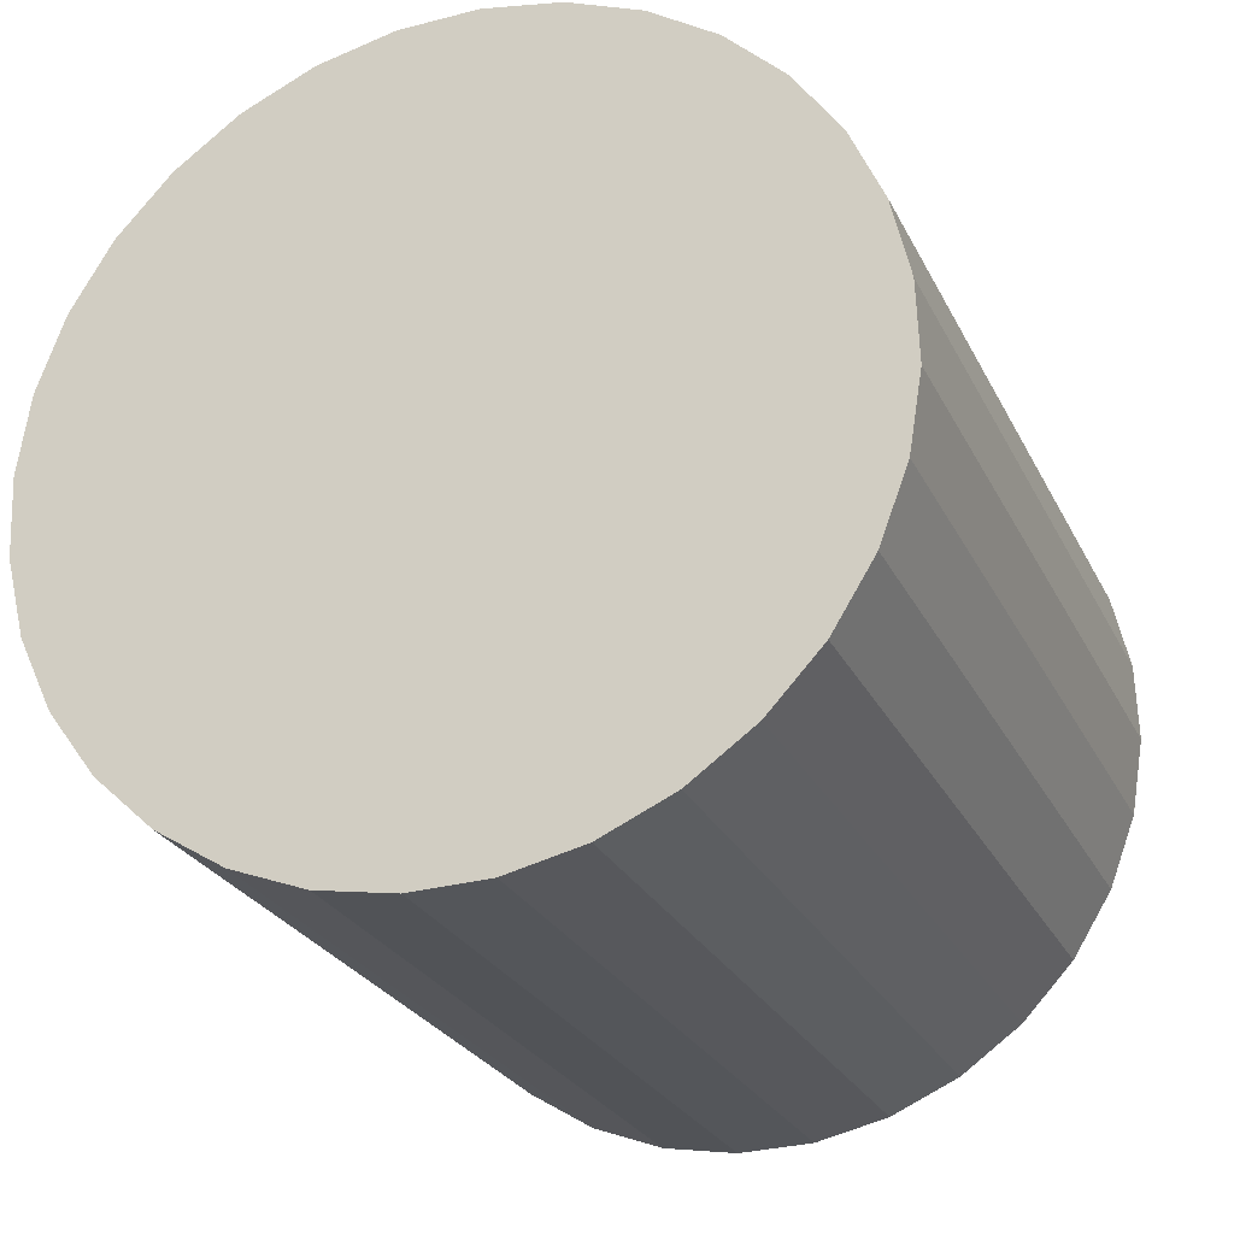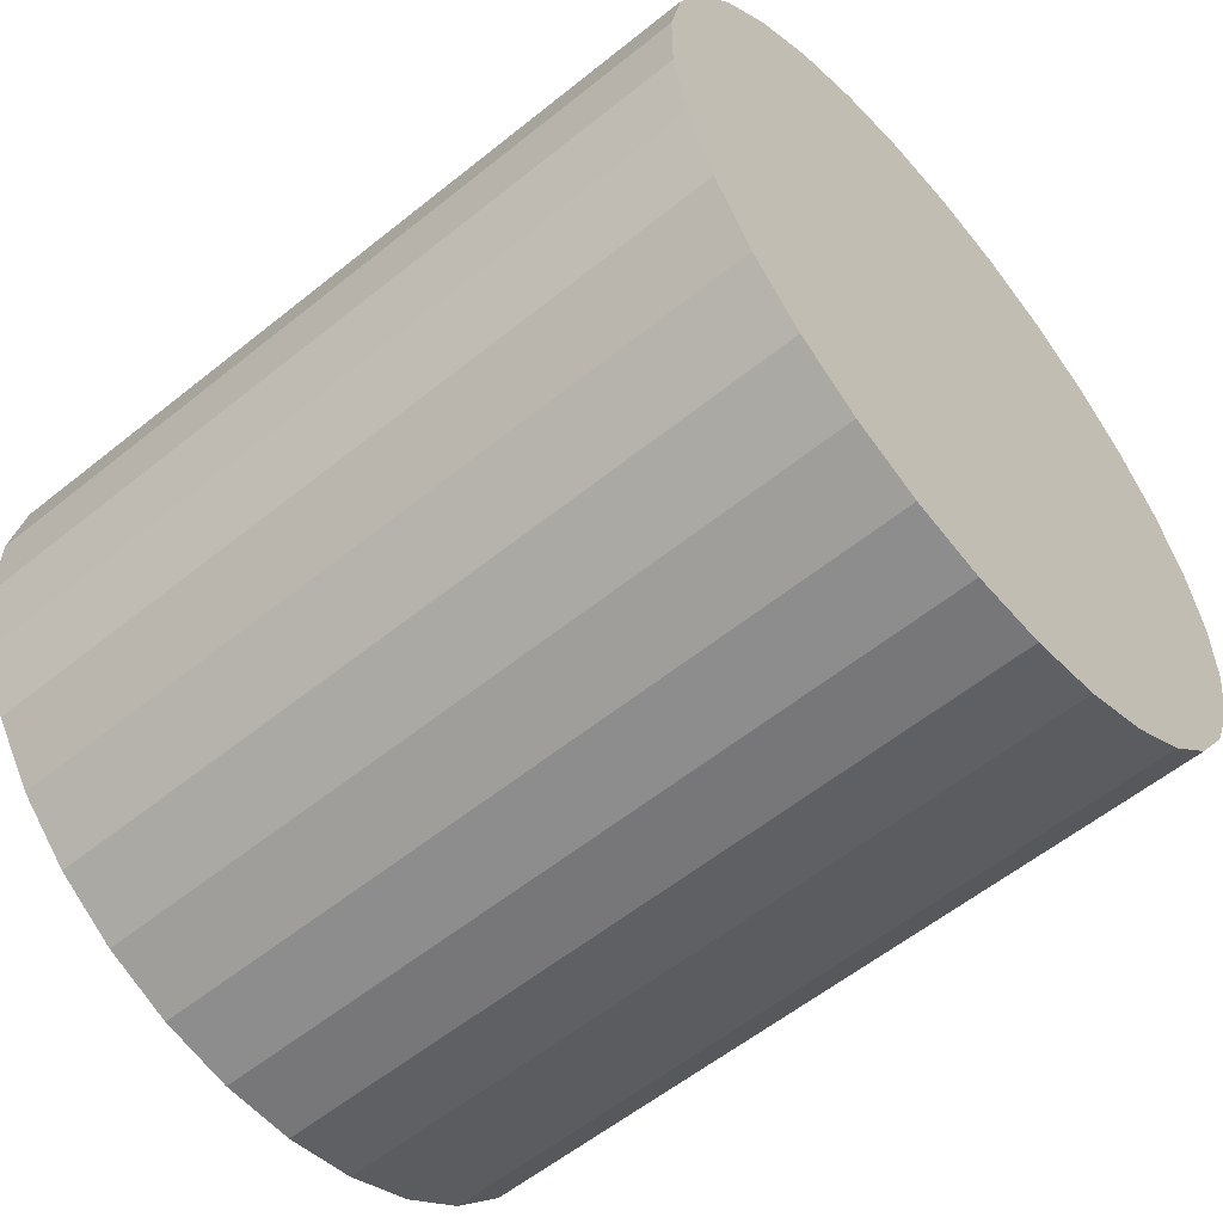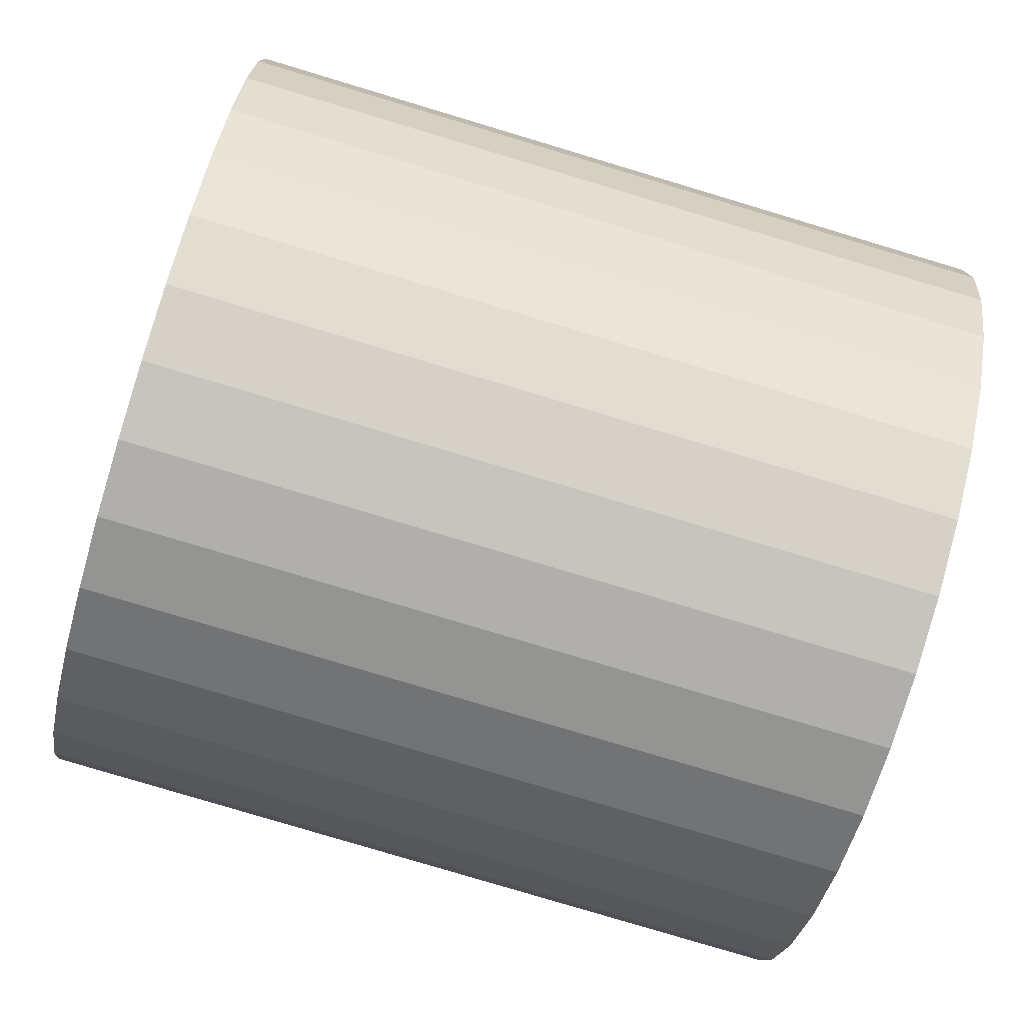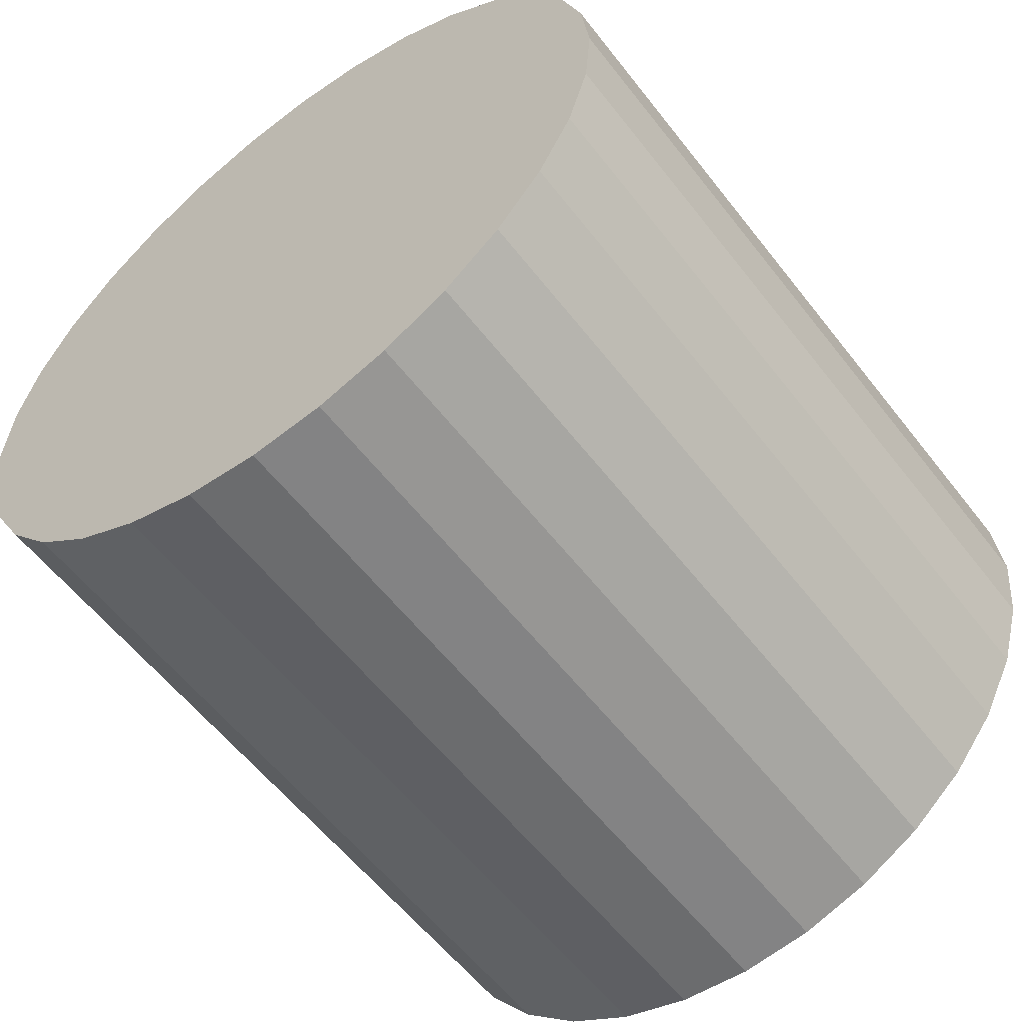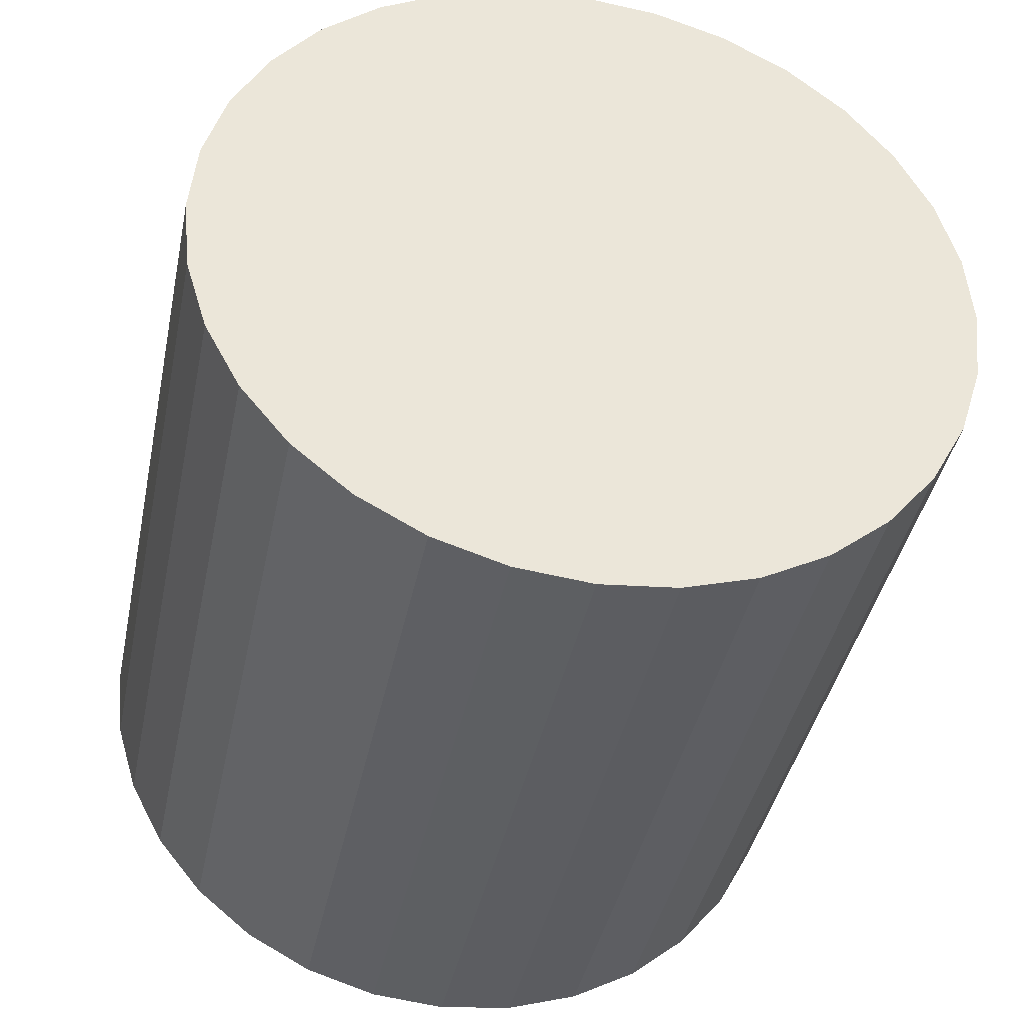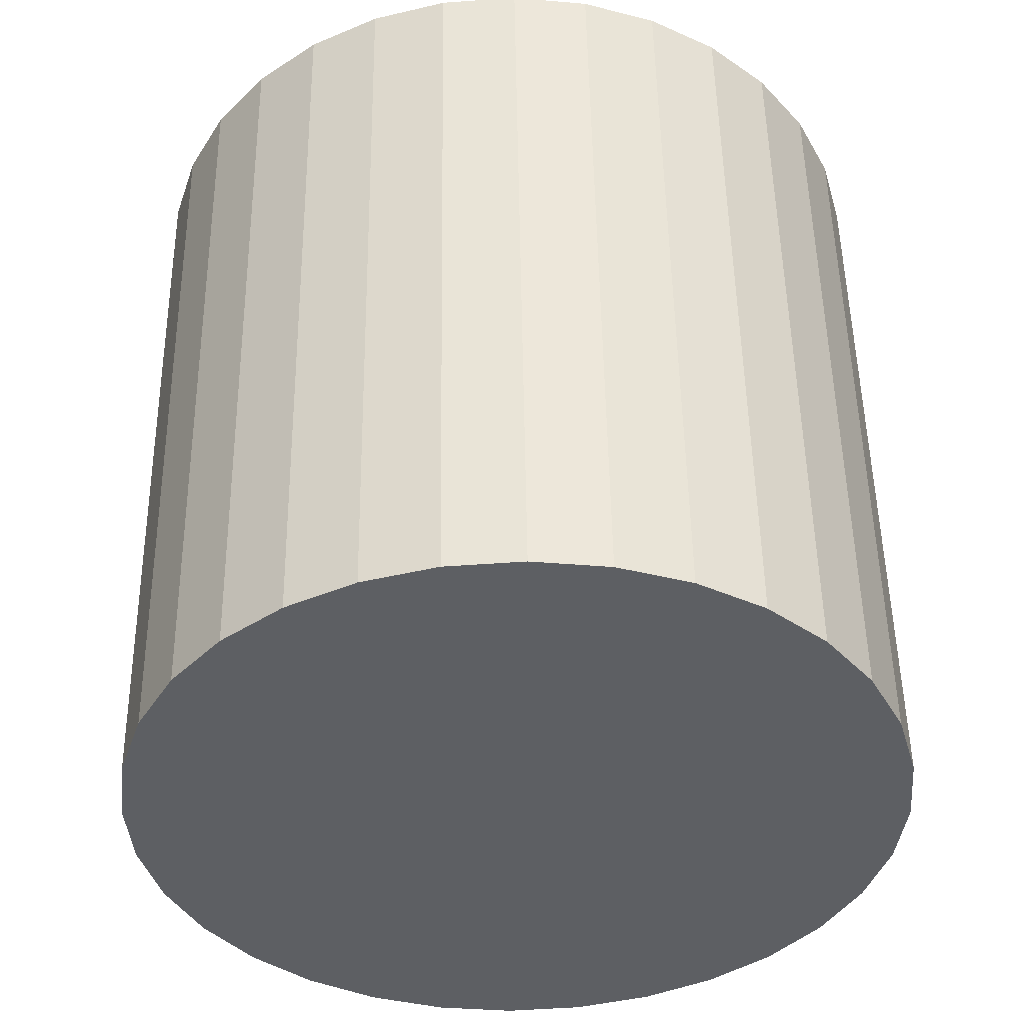
<metadata>
{"format":"obj","ext":"obj","renderer":"f3d","projection":"perspective","resolution":1024,"background":"white","views":[{"elev":-18.7,"azim":113.2,"up":"+Y"},{"elev":-66.2,"azim":-137.8,"up":"+Y"},{"elev":-71.1,"azim":-10.9,"up":"+Z"},{"elev":-60.1,"azim":132.8,"up":"+Z"},{"elev":-33.2,"azim":81.3,"up":"+Y"},{"elev":47.0,"azim":94.8,"up":"+Z"}]}
</metadata>
<code>
o radius_distal_pivot_Cylinder.001
v 0.1143 0.008819 -0.1251
v -0.1243 -0.01466 -0.1146
v 0.1121 0.03217 -0.1233
v -0.1265 0.008685 -0.1128
v 0.1102 0.05473 -0.1169
v -0.1284 0.03125 -0.1064
v 0.1086 0.07564 -0.1062
v -0.13 0.05216 -0.09577
v 0.1074 0.09409 -0.0917
v -0.1312 0.07061 -0.08123
v 0.1067 0.1094 -0.07384
v -0.1319 0.0859 -0.06337
v 0.1065 0.1209 -0.05334
v -0.1322 0.09744 -0.04287
v 0.1067 0.1283 -0.03099
v -0.1319 0.1048 -0.02052
v 0.1075 0.1311 -0.007655
v -0.1312 0.1076 0.002818
v 0.1087 0.1294 0.01578
v -0.13 0.1059 0.02625
v 0.1103 0.1232 0.0384
v -0.1284 0.09968 0.04887
v 0.1122 0.1126 0.05934
v -0.1264 0.08915 0.06982
v 0.1144 0.09823 0.07781
v -0.1242 0.07475 0.08828
v 0.1169 0.0805 0.09308
v -0.1218 0.05702 0.1036
v 0.1194 0.06013 0.1046
v -0.1193 0.03665 0.115
v 0.1219 0.0379 0.1118
v -0.1167 0.01442 0.1223
v 0.1243 0.01466 0.1146
v -0.1143 -0.008819 0.1251
v 0.1265 -0.008685 0.1128
v -0.1121 -0.03217 0.1233
v 0.1284 -0.03125 0.1064
v -0.1102 -0.05473 0.1169
v 0.13 -0.05216 0.09577
v -0.1086 -0.07564 0.1062
v 0.1312 -0.07061 0.08123
v -0.1074 -0.09409 0.0917
v 0.1319 -0.0859 0.06337
v -0.1067 -0.1094 0.07384
v 0.1322 -0.09744 0.04287
v -0.1065 -0.1209 0.05334
v 0.1319 -0.1048 0.02052
v -0.1067 -0.1283 0.03099
v 0.1312 -0.1076 -0.002819
v -0.1075 -0.1311 0.007655
v 0.13 -0.1059 -0.02625
v -0.1087 -0.1294 -0.01578
v 0.1284 -0.09968 -0.04887
v -0.1103 -0.1232 -0.0384
v 0.1264 -0.08915 -0.06982
v -0.1122 -0.1126 -0.05934
v 0.1242 -0.07475 -0.08828
v -0.1144 -0.09823 -0.07781
v 0.1218 -0.05702 -0.1036
v -0.1169 -0.0805 -0.09308
v 0.1193 -0.03665 -0.115
v -0.1194 -0.06013 -0.1046
v 0.1167 -0.01442 -0.1223
v -0.1219 -0.0379 -0.1118
f 1 2 4 3
f 3 4 6 5
f 5 6 8 7
f 7 8 10 9
f 9 10 12 11
f 11 12 14 13
f 13 14 16 15
f 15 16 18 17
f 17 18 20 19
f 19 20 22 21
f 21 22 24 23
f 23 24 26 25
f 25 26 28 27
f 27 28 30 29
f 29 30 32 31
f 31 32 34 33
f 33 34 36 35
f 35 36 38 37
f 37 38 40 39
f 39 40 42 41
f 41 42 44 43
f 43 44 46 45
f 45 46 48 47
f 47 48 50 49
f 49 50 52 51
f 51 52 54 53
f 53 54 56 55
f 55 56 58 57
f 57 58 60 59
f 59 60 62 61
f 4 2 64 62 60 58 56 54 52 50 48 46 44 42 40 38 36 34 32 30 28 26 24 22 20 18 16 14 12 10 8 6
f 61 62 64 63
f 63 64 2 1
f 1 3 5 7 9 11 13 15 17 19 21 23 25 27 29 31 33 35 37 39 41 43 45 47 49 51 53 55 57 59 61 63

</code>
